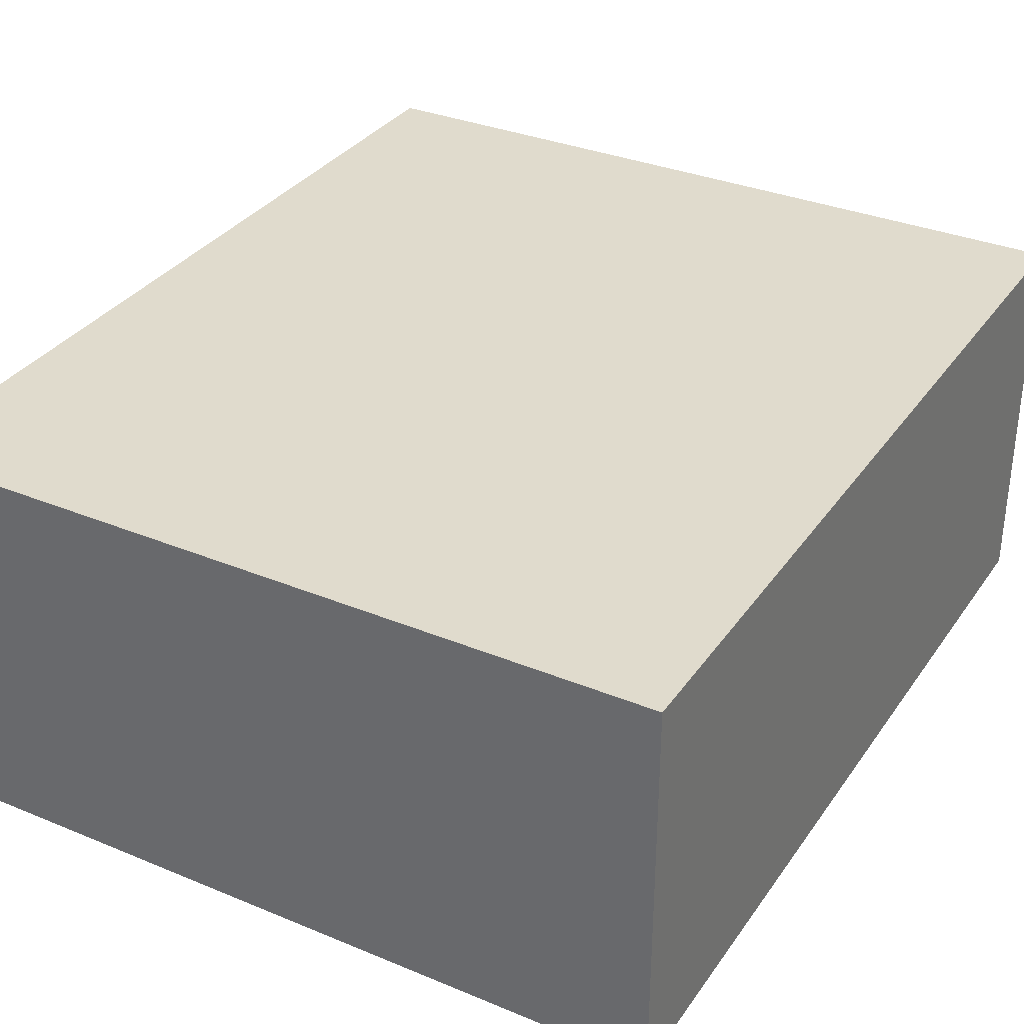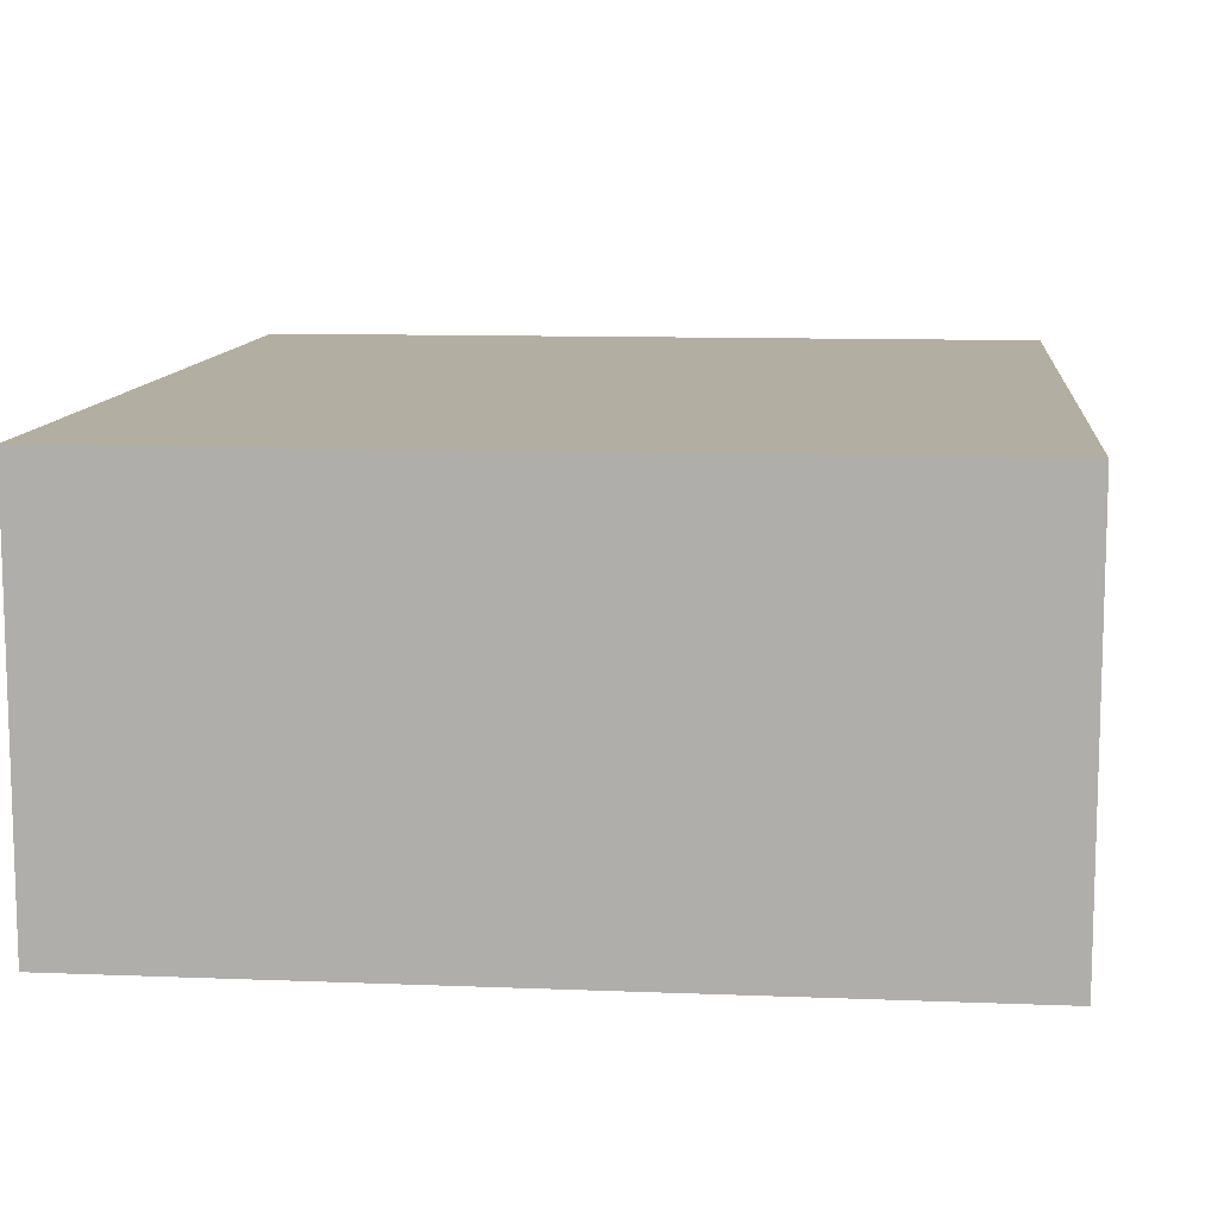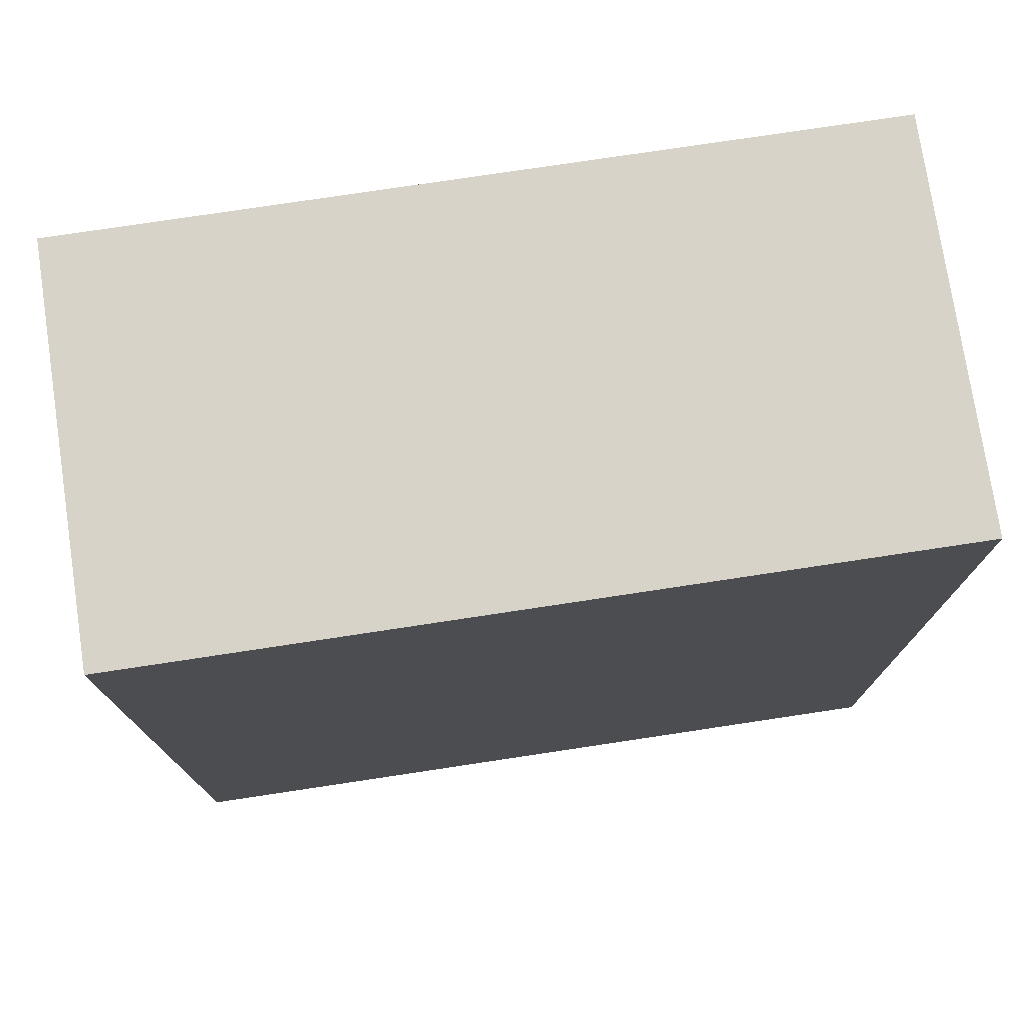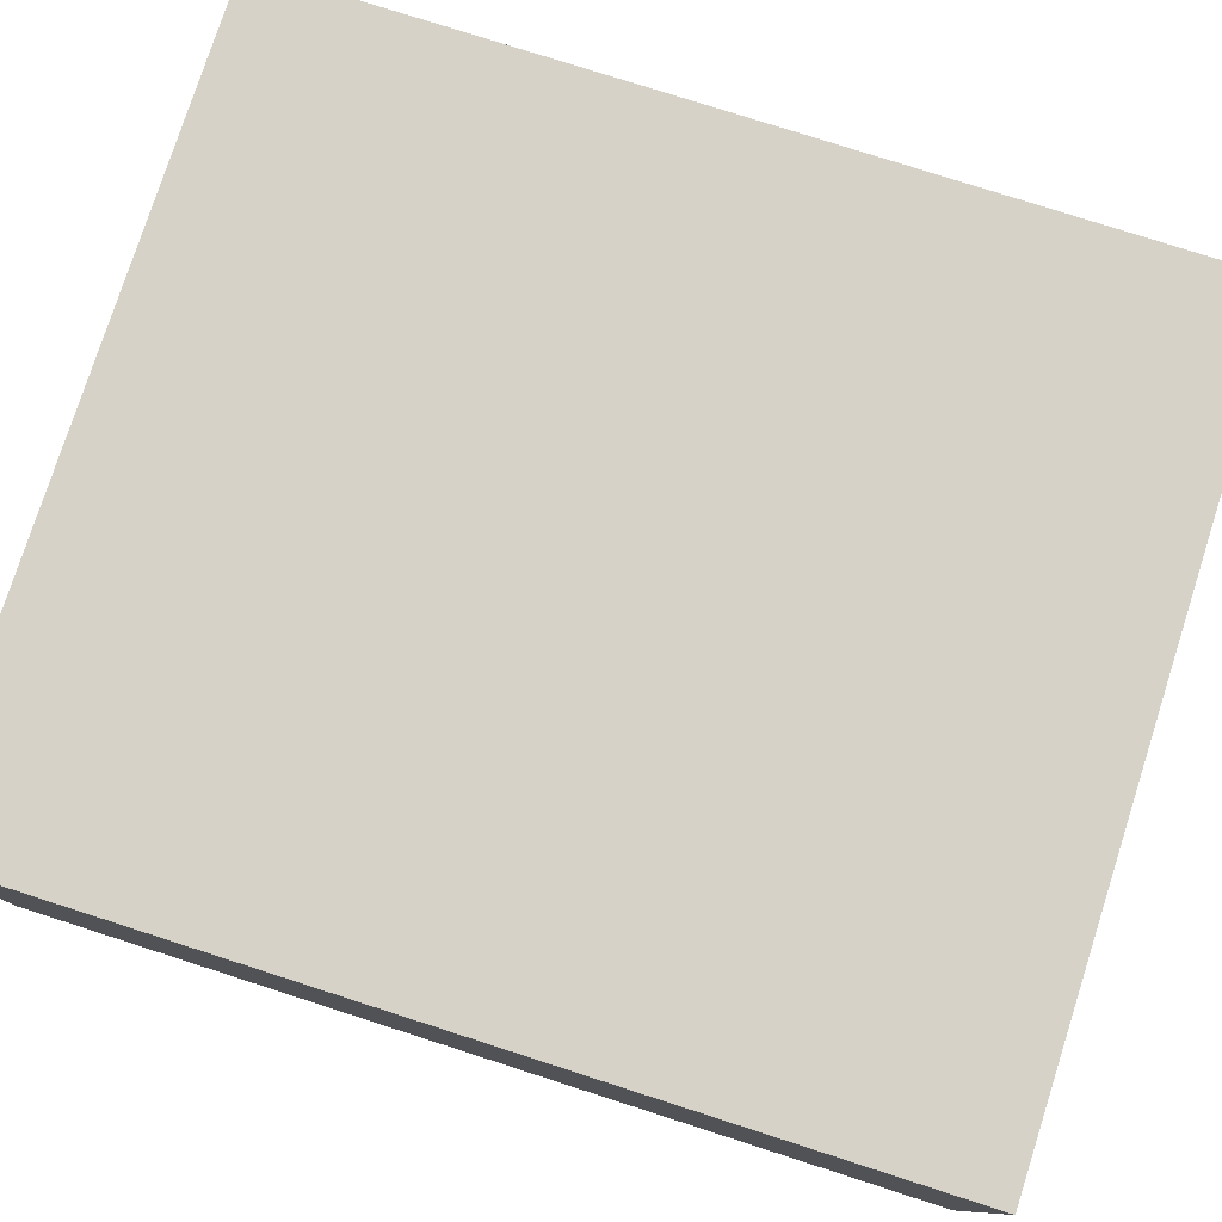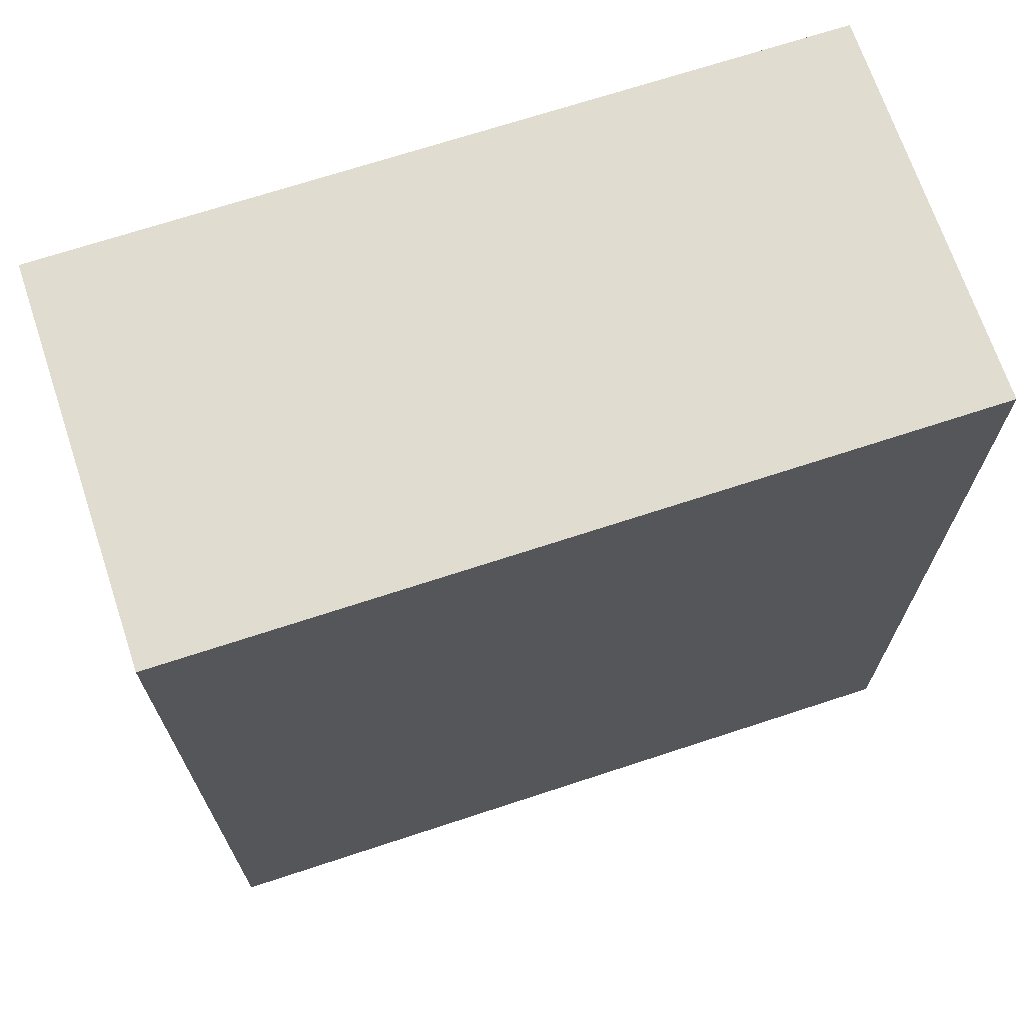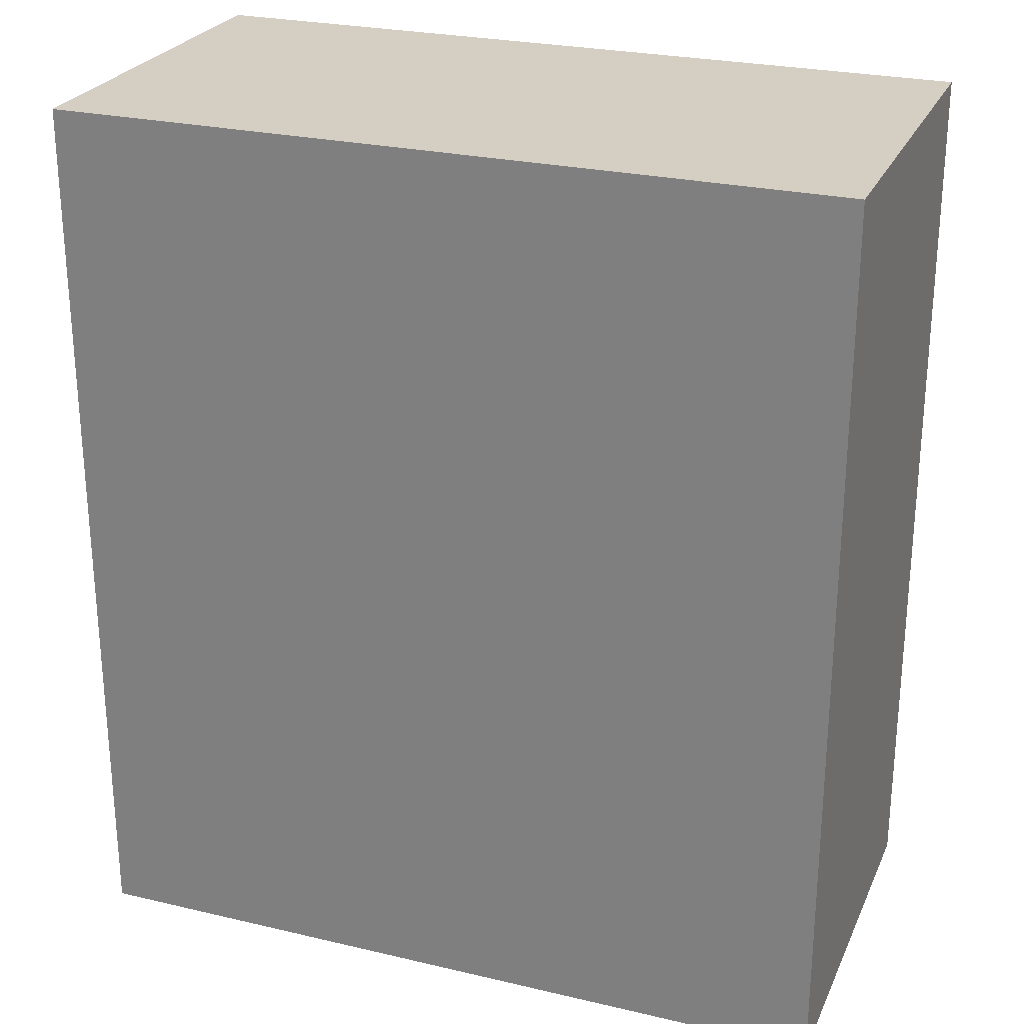
<metadata>
{"format":"obj","ext":"obj","renderer":"f3d","projection":"perspective","resolution":1024,"background":"white","views":[{"elev":33.3,"azim":29.5,"up":"+Z"},{"elev":10.7,"azim":-174.3,"up":"+Z"},{"elev":76.0,"azim":-8.6,"up":"+Y"},{"elev":78.5,"azim":107.8,"up":"+Z"},{"elev":69.5,"azim":161.8,"up":"+Y"},{"elev":25.8,"azim":-159.6,"up":"+Y"}]}
</metadata>
<code>
o 8941
v 2213 1884 8.645
v 2213 1884 8.645
v 2213 1884 8.68
v 2213 1884 8.645
v 2213 1884 8.645
v 2213 1884 8.645
v 2213 1884 8.645
v 2213 1884 8.68
v 2213 1884 8.68
v 2213 1884 8.68
v 2213 1884 8.68
v 2213 1884 8.645
v 2213 1884 8.68
v 2213 1884 8.645
v 2213 1884 8.68
v 2213 1884 8.68
v 2213 1884 8.645
v 2213 1884 8.645
v 2213 1884 8.68
v 2213 1884 8.68
v 2213 1884 8.68
v 2213 1884 8.645
v 2213 1884 8.645
v 2213 1884 8.68
v 2213 1884 8.68
v 2213 1884 8.68
v 2213 1884 8.68
v 2213 1884 8.68
v 2213 1884 8.645
f 1 2 3
f 1 4 5
f 6 2 7
f 8 9 7
f 10 7 11
f 12 13 14
f 14 15 16
f 17 15 18
f 19 20 21
f 22 23 20
f 24 25 26
f 27 28 29

</code>
